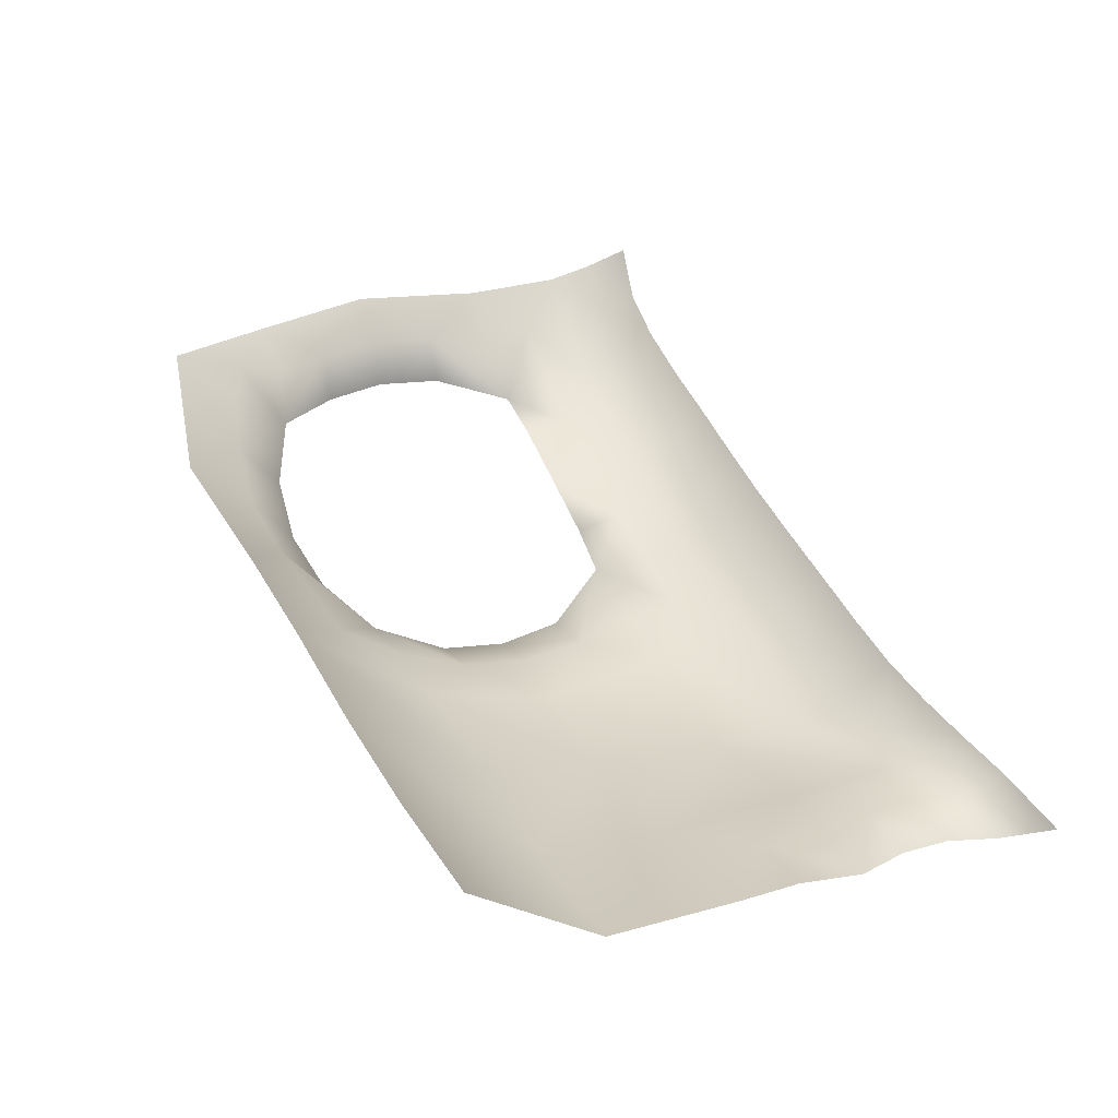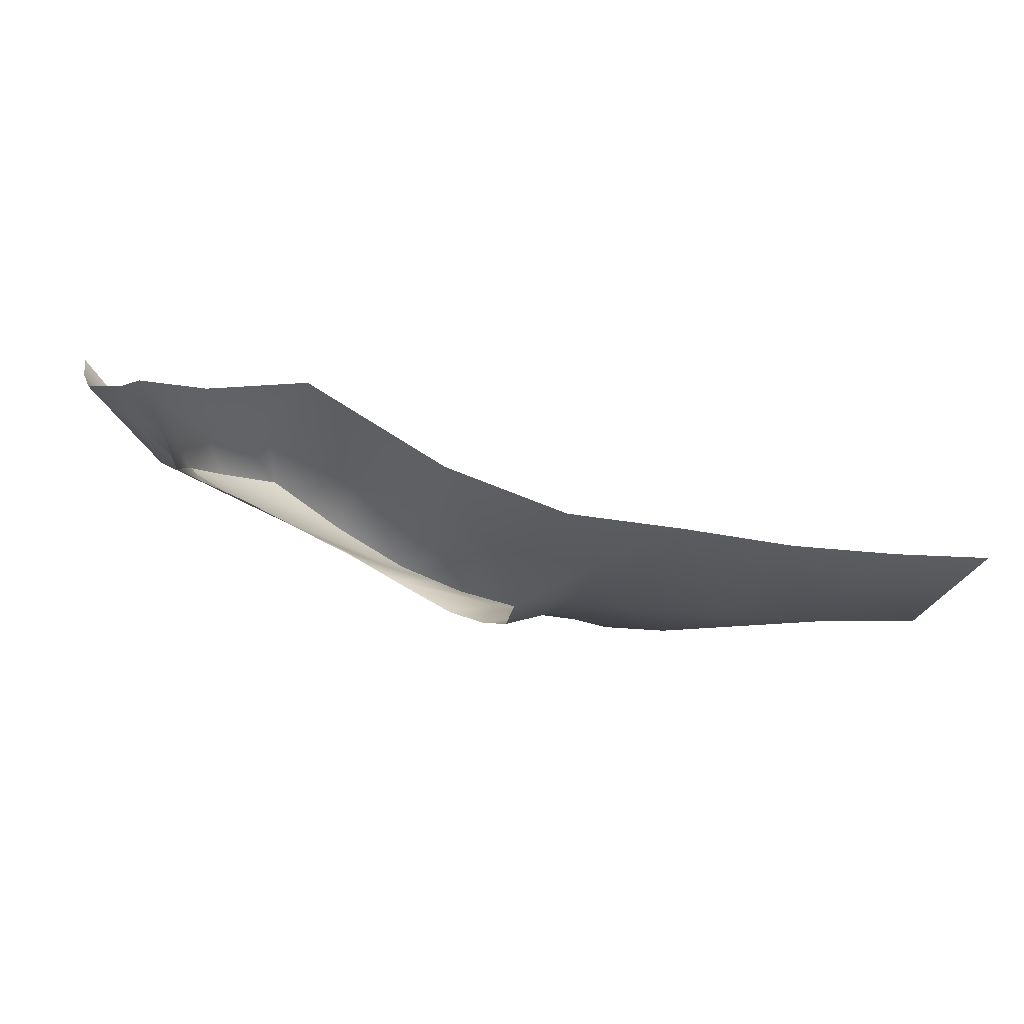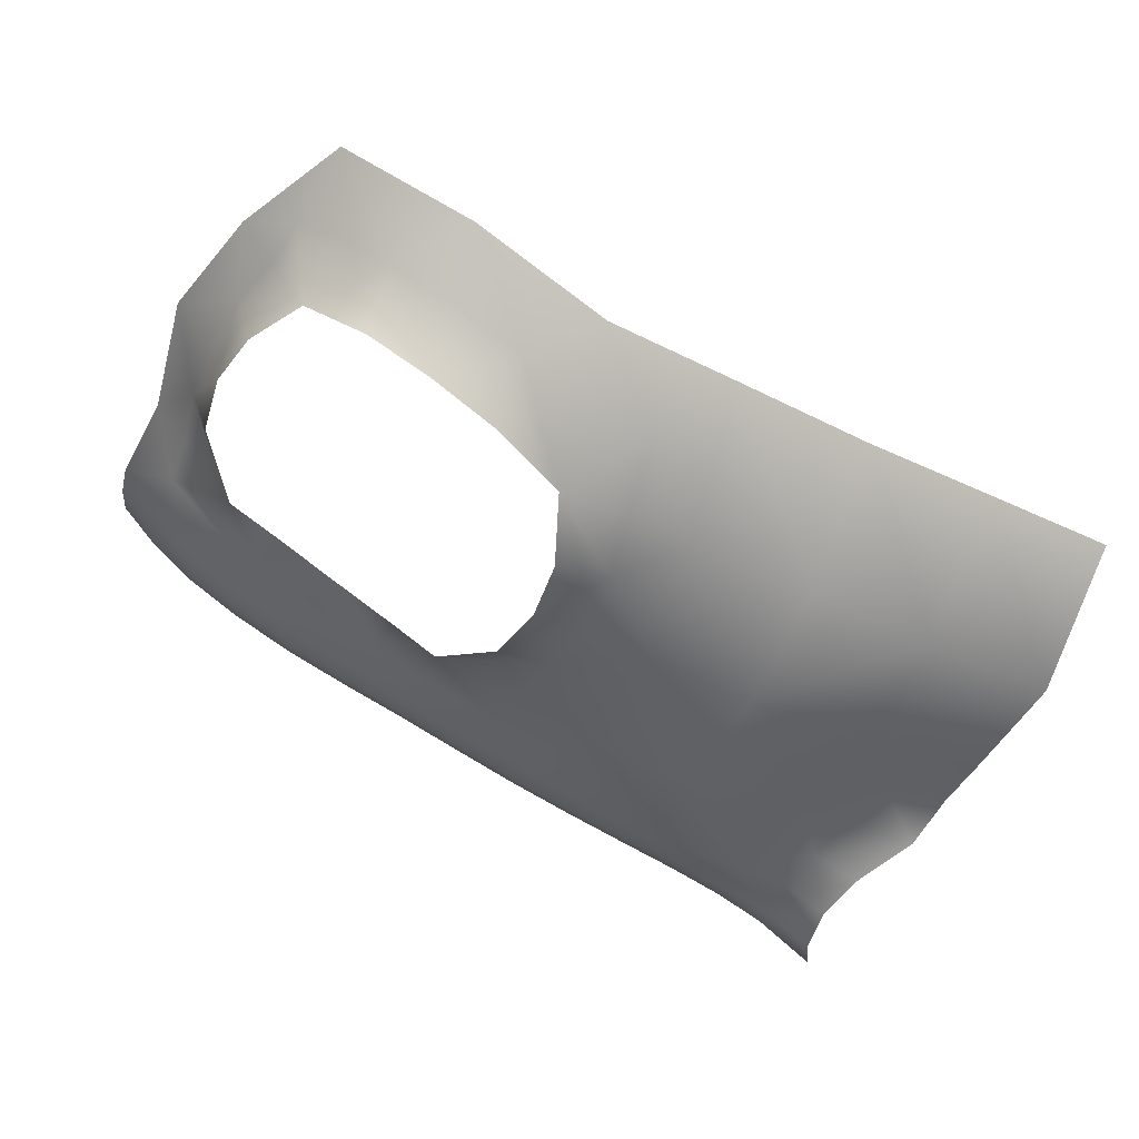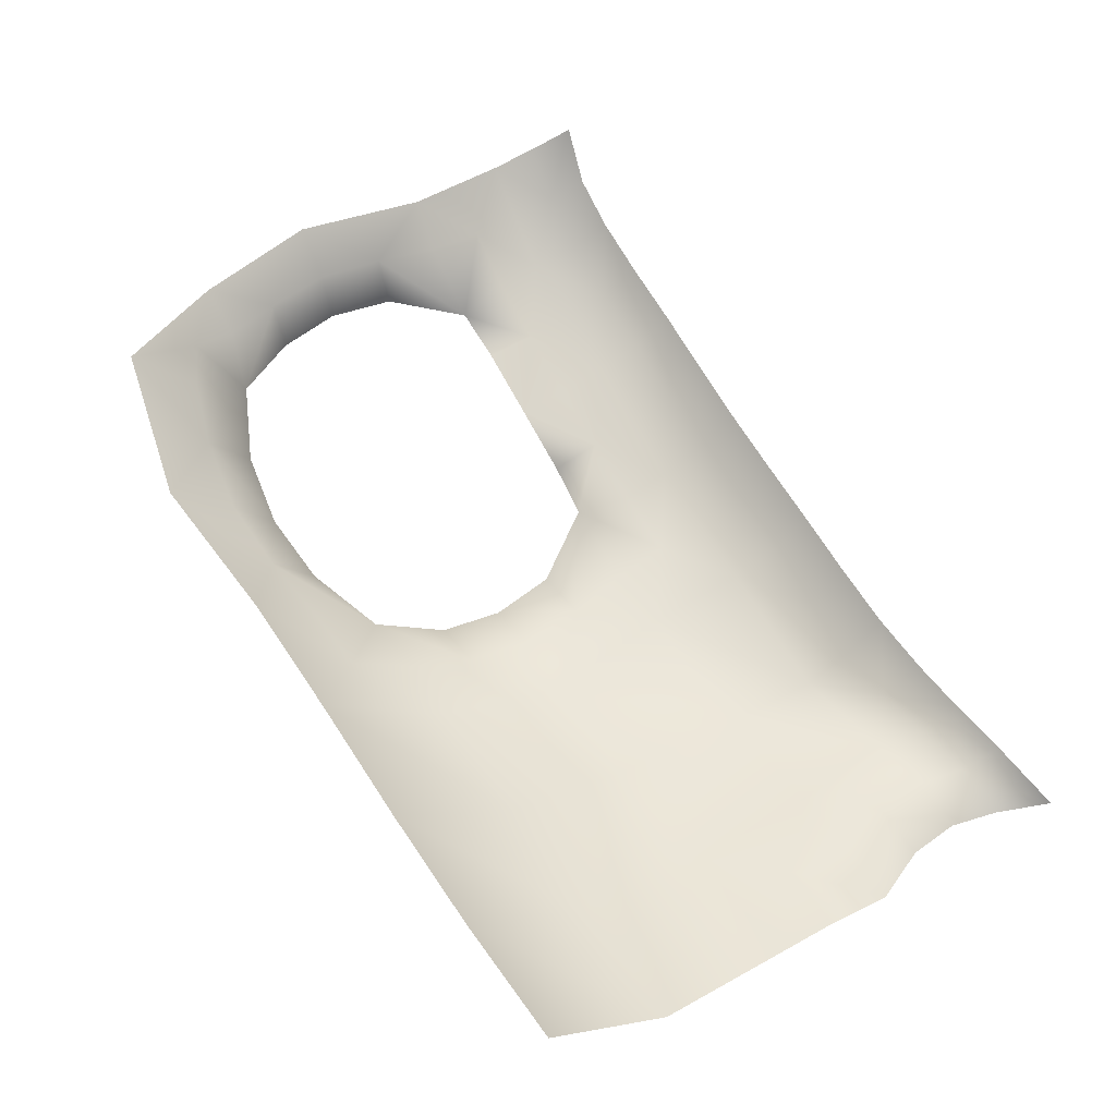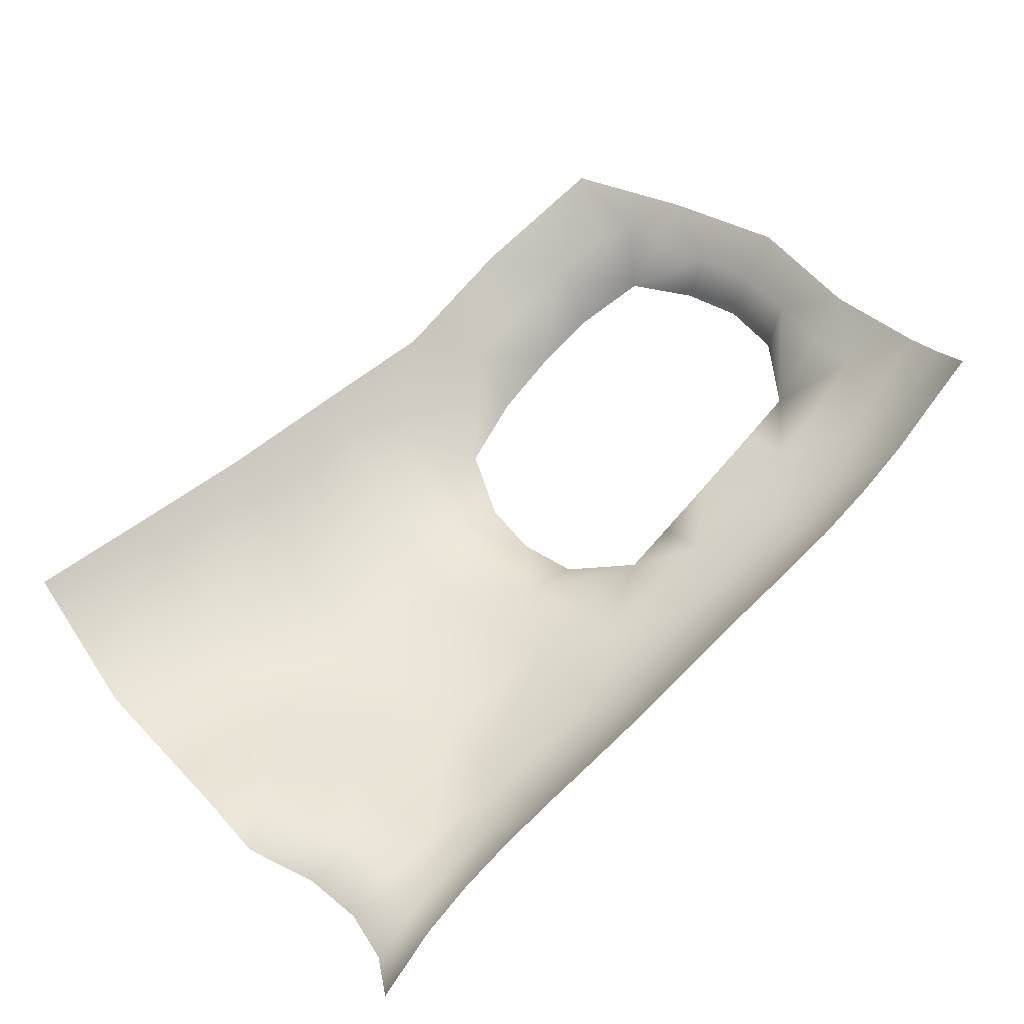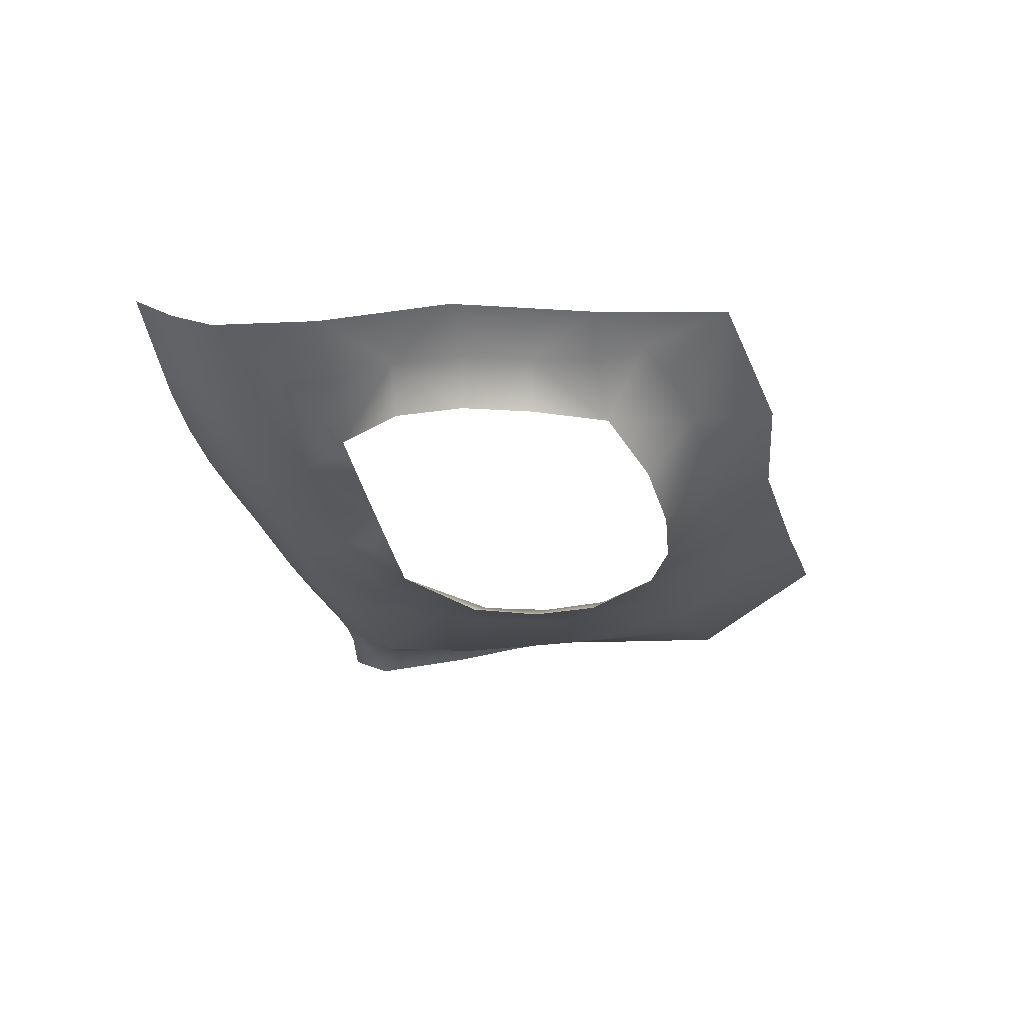
<metadata>
{"format":"obj","ext":"obj","renderer":"f3d","projection":"perspective","resolution":1024,"background":"white","views":[{"elev":26.4,"azim":-116.1,"up":"+Z"},{"elev":3.7,"azim":151.1,"up":"+Z"},{"elev":-43.5,"azim":154.6,"up":"+Z"},{"elev":48.3,"azim":-123.7,"up":"+Z"},{"elev":42.9,"azim":-41.6,"up":"+Z"},{"elev":-5.5,"azim":102.2,"up":"+Z"}]}
</metadata>
<code>
g PS-Area04_21
v -6048 -1630 2117
v -6261 -1634 2143
v -6239 -1813 2128
v -6062 -1799 2124
v -6062 -1799 2124
v -5836 -1802 2195
v -5830 -1632 2177
v -6048 -1630 2117
v -6471 -1197 2150
v -6477 -1413 2147
v -6260 -1412 2143
v -6255 -1195 2163
v -6048 -1630 2117
v -6042 -1410 2135
v -6261 -1634 2143
v -6039 -1197 2187
v -6471 -1197 2150
v -6255 -1195 2163
v -6244 -981.7 2305
v -6464 -983.9 2288
v -6025 -984.7 2328
v -6039 -1197 2187
v -6048 -1630 2117
v -5830 -1632 2177
v -5854 -1410 2166
v -6042 -1410 2135
v -5825 -1202 2212
v -6039 -1197 2187
v -6039 -1197 2187
v -5825 -1202 2212
v -5804 -988.1 2364
v -6025 -984.7 2328
v -5170 -1199 2447
v -5114 -1211 2531
v -5128 -1137 2549
v -5179 -1106 2515
v -5058 -1202 2595
v -5147 -1011 2604
v -6481 -1990 2105
v -6368 -1967 2150
v -6352 -1902 2121
v -6434 -1912 2083
v -6274 -1952 2173
v -6261 -1888 2137
v -6337 -1819 2125
v -6419 -1827 2094
v -6168 -1878 2149
v -6070 -1874 2165
v -6177 -1942 2193
v -6077 -1938 2216
v -6345 -1728 2134
v -6433 -1733 2109
v -6361 -1628 2143
v -6482 -1625 2133
v -6077 -1938 2216
v -5968 -1938 2246
v -5962 -1873 2194
v -6070 -1874 2165
v -5855 -1939 2280
v -5849 -1875 2230
v -5612 -1802 2265
v -5736 -1874 2266
v -5625 -1874 2305
v -5743 -1938 2317
v -5632 -1937 2354
v -5581 -1634 2234
v -5726 -1627 2201
v -5723 -1719 2215
v -5613 -1720 2250
v -5632 -1937 2354
v -5524 -1939 2391
v -5516 -1877 2344
v -5625 -1874 2305
v -5418 -1941 2430
v -5410 -1879 2386
v -5398 -1808 2355
v -5612 -1802 2265
v -5188 -1802 2457
v -5305 -1877 2432
v -5210 -1874 2485
v -5314 -1939 2473
v -5221 -1935 2520
v -5204 -1634 2430
v -5288 -1638 2391
v -5291 -1721 2399
v -5194 -1720 2457
v -5397 -1638 2335
v -5398 -1722 2346
v -5505 -1721 2295
v -5613 -1720 2250
v -5504 -1638 2279
v -5581 -1634 2234
v -5221 -1935 2520
v -5149 -1932 2573
v -5133 -1874 2549
v -5210 -1874 2485
v -5088 -1943 2649
v -5066 -1874 2618
v -5052 -1802 2598
v -5188 -1802 2457
v -5119 -1718 2525
v -5194 -1720 2457
v -5056 -1631 2598
v -5112 -1627 2526
v -5204 -1634 2430
v -6367 -1522 2146
v -6361 -1628 2143
v -6481 -1514 2150
v -6482 -1625 2133
v -5657 -1412 2172
v -5750 -1411 2184
v -5741 -1522 2188
v -5644 -1522 2181
v -5726 -1627 2201
v -5581 -1634 2234
v -5600 -1196 2227
v -5721 -1199 2233
v -5739 -1304 2197
v -5645 -1306 2182
v -5204 -1634 2430
v -5112 -1627 2526
v -5092 -1523 2534
v -5120 -1524 2457
v -5056 -1631 2598
v -5019 -1413 2608
v -5079 -1413 2539
v -5104 -1414 2463
v -5092 -1306 2533
v -5119 -1308 2457
v -5058 -1202 2595
v -5114 -1211 2531
v -5170 -1199 2447
v -5600 -1196 2227
v -5473 -1149 2263
v -5480 -1072 2349
v -5595 -1088 2317
v -5361 -1137 2309
v -5367 -1063 2396
v -5351 -962.5 2476
v -5583 -989.6 2396
v -5147 -1011 2604
v -5263 -1078 2457
v -5179 -1106 2515
v -5259 -1151 2373
v -5170 -1199 2447
v -5583 -989.6 2396
v -5706 -1094 2299
v -5595 -1088 2317
v -5721 -1199 2233
v -5600 -1196 2227
f 14 16 12
f 11 12 9
f 12 11 14
f 13 14 11
f 11 15 13
f 107 15 106
f 11 106 15
f 106 11 10
f 9 10 11
f 10 108 106
f 109 106 108
f 106 109 107
f 57 58 55
f 58 57 5
f 6 5 57
f 5 6 7
f 68 7 6
f 7 68 67
f 66 67 68
f 60 6 57
f 7 8 5
f 55 56 57
f 59 57 56
f 57 59 60
f 62 60 59
f 60 62 6
f 61 6 62
f 6 61 68
f 69 68 61
f 68 69 66
f 63 61 62
f 59 64 62
f 65 62 64
f 62 65 63
f 47 49 50
f 49 47 43
f 44 43 47
f 43 44 41
f 3 41 44
f 41 3 45
f 51 45 3
f 45 51 46
f 52 46 51
f 41 46 42
f 46 41 45
f 48 4 47
f 3 47 4
f 47 3 44
f 50 48 47
f 3 4 1
f 3 2 51
f 2 3 1
f 51 54 52
f 54 51 53
f 2 53 51
f 41 40 43
f 40 41 39
f 42 39 41
f 79 74 81
f 74 79 75
f 76 75 79
f 75 76 72
f 77 72 76
f 72 77 73
f 70 71 72
f 74 72 71
f 72 74 75
f 72 73 70
f 79 80 78
f 80 79 82
f 81 82 79
f 78 76 79
f 76 78 85
f 86 85 78
f 85 86 83
f 83 84 85
f 90 77 89
f 76 89 77
f 89 76 88
f 85 88 76
f 88 85 87
f 84 87 85
f 89 88 87
f 87 91 89
f 92 89 91
f 89 92 90
f 24 114 112
f 115 112 114
f 112 115 113
f 112 113 110
f 23 24 25
f 112 25 24
f 25 112 111
f 110 111 112
f 111 110 118
f 119 118 110
f 118 119 116
f 25 111 118
f 116 117 118
f 27 118 117
f 118 27 25
f 26 25 27
f 25 26 23
f 27 28 26
f 101 103 104
f 103 101 99
f 100 99 101
f 99 100 95
f 96 95 100
f 95 96 93
f 98 99 95
f 101 102 100
f 102 101 105
f 104 105 101
f 93 94 95
f 97 95 94
f 95 97 98
f 132 129 128
f 127 128 129
f 128 127 126
f 122 126 127
f 126 122 125
f 124 125 122
f 126 125 128
f 121 124 122
f 125 130 128
f 131 128 130
f 128 131 132
f 122 120 121
f 120 122 123
f 127 123 122
f 142 144 145
f 144 142 137
f 138 137 142
f 137 138 135
f 139 135 138
f 135 139 140
f 139 138 142
f 135 134 137
f 142 141 139
f 141 142 143
f 145 143 142
f 135 133 134
f 133 135 136
f 140 136 135
f 29 30 31
f 147 31 30
f 31 147 146
f 148 146 147
f 31 32 29
f 147 150 148
f 150 147 149
f 30 149 147
f 35 36 33
f 36 35 38
f 37 38 35
f 33 34 35
f 37 35 34
f 22 21 18
f 19 18 21
f 18 19 17
f 20 17 19

</code>
